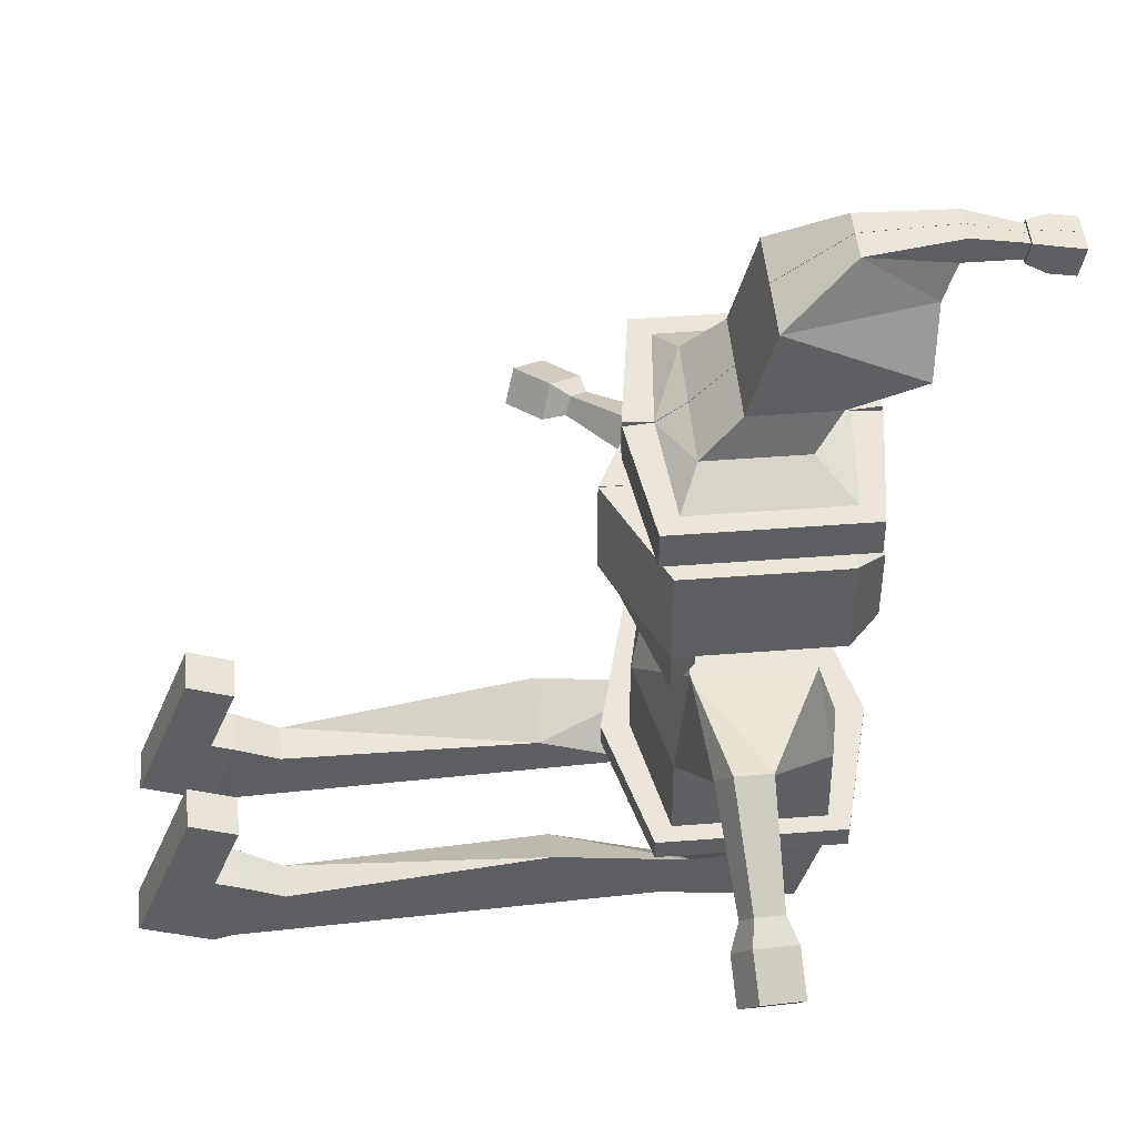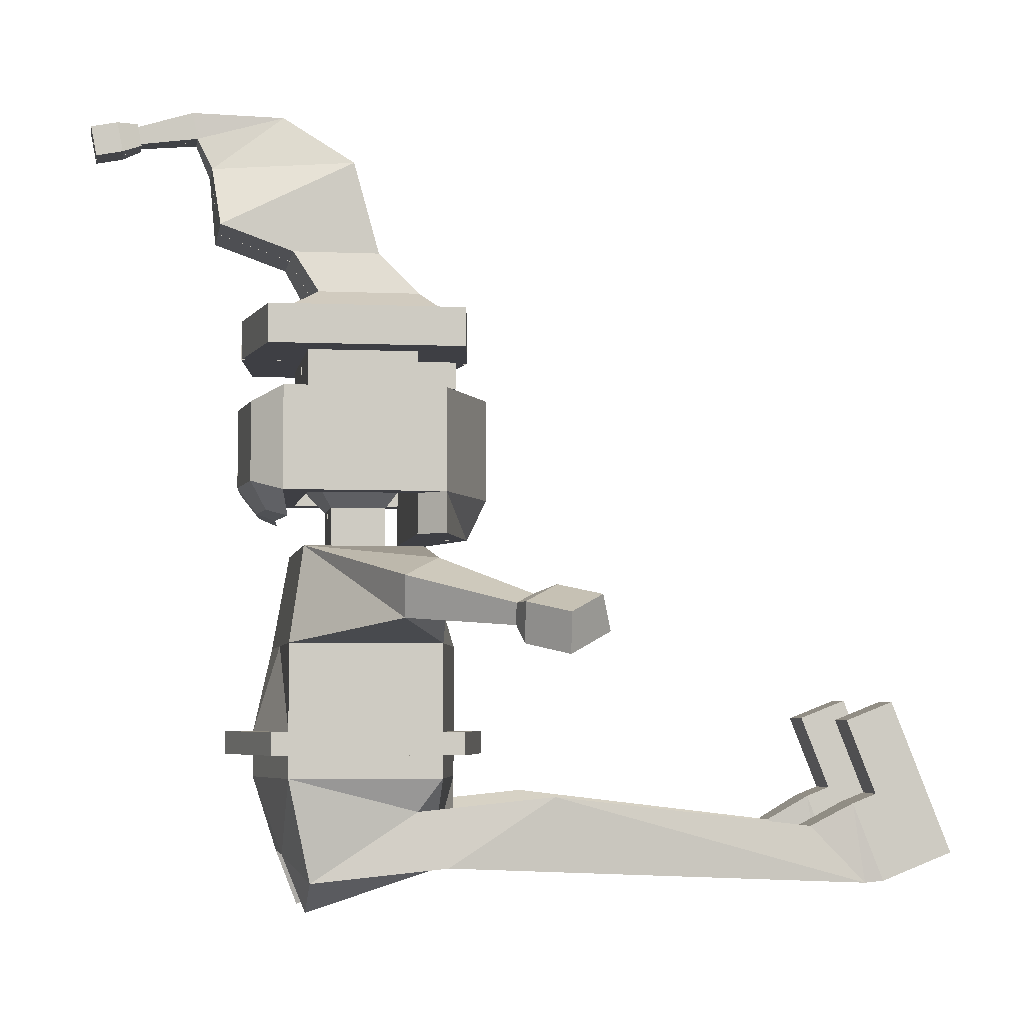
<metadata>
{"format":"obj","ext":"obj","renderer":"f3d","projection":"perspective","resolution":1024,"background":"white","views":[{"elev":47.5,"azim":85.0,"up":"+Y"},{"elev":-4.4,"azim":-98.7,"up":"+Y"}]}
</metadata>
<code>
o Cube
v 0.2158 2.403 -1.544
v 0.2434 0.7249 -1.808
v 0.2158 2.403 -1.241
v 0.2434 0.7249 -0.977
v -0.2083 2.403 -1.544
v -0.247 0.7249 -1.808
v -0.2083 2.403 -1.241
v -0.247 0.7249 -0.977
v 0.02398 0.7249 -1.808
v 0.02359 2.403 -1.241
v 0.02398 0.7249 -0.8245
v 0.02359 2.403 -1.544
v 0.7144 1.872 -1.808
v -0.7144 1.872 -0.977
v 0.7144 1.872 -0.977
v -0.7144 1.872 -1.808
v 0.02398 1.872 -1.808
v 0.02398 1.872 -0.8245
v 0.7355 1.397 -1.808
v 0.7355 1.397 -0.977
v -0.7144 1.397 -1.808
v 0.02398 1.397 -1.954
v 0.02398 1.397 -0.8245
v -0.7144 1.397 -0.977
v 0.7144 1.147 -1.808
v 0.7144 1.147 -0.977
v -0.7144 1.147 -1.808
v 0.02398 1.147 -1.954
v 0.02398 1.147 -0.8245
v -0.7144 1.147 -0.977
v -0.2991 0.4112 -1.683
v -0.2991 0.6198 -1.102
v -0.6257 0.5862 -1.683
v -0.6257 0.9662 -1.102
v 0.6474 0.592 -1.683
v 0.3519 0.4171 -1.683
v 0.6474 0.9721 -1.102
v 0.3519 0.6257 -1.102
v -0.3238 0.6535 -0.9369
v -0.3238 0.8622 -0.3562
v -0.6505 0.6635 -0.9369
v -0.6505 1.044 -0.3562
v 0.6227 0.6694 -0.9369
v 0.3272 0.6594 -0.9369
v 0.6227 1.049 -0.3562
v 0.3272 0.8681 -0.3562
v -0.3213 0.5622 1.404
v -0.3213 0.8773 1.095
v -0.5499 0.5608 1.4
v -0.5499 0.8759 1.091
v 0.6299 0.5596 1.397
v 0.423 0.561 1.401
v 0.6299 0.8747 1.088
v 0.423 0.8761 1.092
v -0.3061 0.5731 1.504
v -0.3061 1.001 1.335
v -0.5649 0.5715 1.5
v -0.5649 0.9993 1.331
v 0.6506 0.5571 1.502
v 0.4024 0.5592 1.507
v 0.6506 1.011 1.322
v 0.4024 1.013 1.327
v -0.3054 0.6763 1.765
v -0.3054 1.104 1.596
v -0.5642 0.6747 1.761
v -0.5642 1.103 1.592
v 0.6514 0.6604 1.763
v 0.4031 0.6624 1.768
v 0.6514 1.114 1.584
v 0.4031 1.116 1.589
v 0.651 1.062 1.453
v 0.651 0.6087 1.632
v 0.4028 1.064 1.458
v 0.4028 0.6108 1.637
v -0.5645 1.051 1.462
v -0.3058 1.053 1.466
v -0.3058 0.6247 1.635
v -0.5645 0.6231 1.631
v -0.3054 1.511 1.436
v -0.5642 1.509 1.432
v 0.6514 1.521 1.423
v 0.4031 1.523 1.428
v -0.5645 1.458 1.301
v 0.651 1.469 1.292
v 0.4028 1.471 1.297
v -0.3058 1.459 1.305
v -0.7144 1.272 -0.977
v 0.7144 1.272 -1.808
v 0.7144 1.272 -0.977
v -0.7144 1.272 -1.808
v 0.02398 1.272 -1.954
v 0.02398 1.272 -0.8245
v -0.8367 1.272 -0.8773
v -0.8367 1.397 -0.8773
v 0.02506 1.397 -0.6668
v -0.8363 1.397 -1.908
v 0.8369 1.397 -1.907
v 0.8374 1.397 -0.8782
v 0.02502 1.397 -2.111
v 0.8369 1.272 -1.907
v 0.8374 1.272 -0.8782
v -0.8363 1.272 -1.908
v 0.02502 1.272 -2.111
v 0.02506 1.272 -0.6668
v 1.234 2.418 -1.405
v 1.273 2.464 -1.194
v 1.134 2.258 -1.383
v 1.183 2.316 -1.115
v -1.23 2.105 -1.021
v -1.338 2.296 -1.08
v -1.493 2.198 -1.272
v -1.426 1.981 -1.265
v 1.812 2.036 -1.403
v 1.842 2.071 -1.239
v 1.734 1.912 -1.386
v 1.773 1.956 -1.178
v -1.781 1.993 -0.6363
v -1.836 2.09 -0.6664
v -1.914 2.04 -0.764
v -1.88 1.93 -0.7601
v 0.565 2.403 -1.72
v 0.565 2.403 -1.065
v 0.02177 2.403 -1.544
v 0.02177 2.403 -1.241
v 0.0206 2.403 -1.065
v -0.5616 2.403 -1.065
v -0.5616 2.403 -1.72
v 0.0206 2.403 -1.72
v 0.2158 2.636 -1.544
v 0.2158 2.636 -1.241
v 0.02359 2.636 -1.544
v 0.02359 2.636 -1.241
v 0.02177 2.636 -1.241
v -0.2083 2.636 -1.241
v -0.2083 2.636 -1.544
v 0.02177 2.636 -1.544
v 0.5434 2.845 -1.695
v 0.5434 2.845 -1.09
v 0.03392 2.845 -1.695
v 0.03392 2.845 -1.09
v 0.03028 2.845 -1.09
v -0.4671 2.845 -1.09
v -0.4671 2.845 -1.695
v 0.03028 2.845 -1.695
v 0.436 3.824 -1.631
v 0.436 3.824 -1.073
v 0.03418 3.824 -1.631
v 0.03418 3.824 -1.073
v 0.03131 3.824 -1.073
v -0.361 3.824 -1.073
v -0.361 3.824 -1.631
v 0.03131 3.824 -1.631
v 0.03392 3.273 -1.09
v 0.03392 3.273 -1.695
v 0.5434 3.273 -1.695
v 0.5434 3.273 -1.09
v 0.03392 3.487 -1.09
v 0.5434 3.487 -1.09
v 0.03392 3.487 -1.695
v 0.5434 3.487 -1.695
v 0.03028 3.273 -1.695
v 0.03028 3.273 -1.09
v -0.4671 3.273 -1.09
v -0.4671 3.273 -1.695
v 0.03028 3.487 -1.695
v -0.4671 3.487 -1.09
v 0.03028 3.487 -1.09
v -0.4671 3.487 -1.695
v 0.6701 3.701 -1.822
v 0.6701 3.701 -0.9633
v 0.03392 3.701 -1.874
v 0.03392 3.701 -0.9108
v 0.03028 3.701 -0.9108
v -0.5938 3.701 -0.9633
v -0.5938 3.701 -1.822
v 0.03028 3.701 -1.874
v 0.03028 3.487 -1.874
v -0.5938 3.487 -0.9633
v 0.03392 3.487 -0.9108
v 0.6701 3.487 -0.9633
v 0.03392 3.487 -1.874
v 0.6701 3.487 -1.822
v 0.03028 3.487 -0.9108
v -0.5938 3.487 -1.822
v 0.3875 4.056 -1.768
v 0.3875 4.056 -1.291
v 0.03418 4.056 -1.768
v 0.03418 4.056 -1.291
v 0.03131 4.056 -1.291
v -0.2919 4.056 -1.291
v -0.2919 4.056 -1.768
v 0.03131 4.056 -1.768
v 0.3875 4.2 -2.172
v 0.3875 4.565 -1.431
v 0.03418 4.2 -2.172
v 0.03418 4.565 -1.431
v 0.03131 4.565 -1.431
v -0.2919 4.565 -1.431
v -0.2919 4.2 -2.172
v 0.03131 4.2 -2.172
v 0.2022 4.543 -2.213
v 0.2022 4.846 -1.814
v 0.03462 4.543 -2.213
v 0.03462 4.846 -1.814
v 0.03308 4.846 -1.814
v -0.1088 4.846 -1.814
v -0.1088 4.543 -2.213
v 0.03308 4.543 -2.213
v 0.1397 4.721 -2.295
v 0.1397 4.867 -2.322
v 0.03489 4.721 -2.295
v 0.03489 4.867 -2.322
v 0.03414 4.867 -2.322
v -0.06813 4.867 -2.322
v -0.06813 4.721 -2.295
v 0.03414 4.721 -2.295
v 0.1043 4.687 -2.609
v 0.1043 4.784 -2.627
v 0.03497 4.687 -2.609
v 0.03497 4.784 -2.627
v 0.03448 4.784 -2.627
v -0.03319 4.784 -2.627
v -0.03319 4.687 -2.609
v 0.03448 4.687 -2.609
v 0.1218 4.675 -2.606
v 0.1218 4.797 -2.629
v 0.03493 4.675 -2.606
v 0.03493 4.797 -2.629
v 0.03431 4.797 -2.629
v -0.05051 4.797 -2.629
v -0.05051 4.675 -2.606
v 0.03431 4.675 -2.606
v 0.1517 4.634 -2.711
v 0.1517 4.797 -2.741
v 0.03486 4.634 -2.711
v 0.03486 4.797 -2.741
v 0.03403 4.797 -2.741
v -0.08006 4.797 -2.741
v -0.08006 4.634 -2.711
v 0.03403 4.634 -2.711
v 0.1517 4.606 -2.856
v 0.1517 4.77 -2.887
v 0.03486 4.606 -2.856
v 0.03486 4.77 -2.887
v 0.03403 4.77 -2.887
v -0.08006 4.77 -2.887
v -0.08006 4.606 -2.856
v 0.03403 4.606 -2.856
v 0.6871 2.845 -1.838
v 0.6871 2.845 -0.9464
v 0.03392 2.845 -1.898
v 0.03392 2.845 -0.6391
v 0.03028 2.845 -0.6391
v -0.6107 2.845 -0.9463
v -0.6107 2.845 -1.838
v 0.03028 2.845 -1.898
v 0.03028 3.273 -0.6391
v -0.6107 3.273 -1.838
v 0.03392 3.273 -1.898
v 0.6871 3.273 -1.838
v 0.03392 3.273 -0.6391
v 0.6871 3.273 -0.9464
v 0.03028 3.273 -1.898
v -0.6107 3.273 -0.9463
v 0.5434 2.703 -1.695
v 0.5434 2.703 -1.09
v 0.03392 2.703 -1.695
v 0.03392 2.703 -1.09
v 0.03028 2.703 -1.09
v -0.4671 2.703 -1.09
v -0.4671 2.703 -1.695
v 0.03028 2.703 -1.695
v 0.03028 2.703 -1.898
v -0.6107 2.703 -1.838
v 0.6871 2.703 -1.838
v 0.6871 2.703 -0.9464
v 0.03392 2.703 -1.898
v 0.03392 2.703 -0.6391
v 0.03028 2.703 -0.6391
v -0.6107 2.703 -0.9463
v 0.5434 2.476 -1.09
v 0.03392 2.476 -1.09
v 0.03028 2.476 -1.09
v -0.4671 2.476 -1.09
v 0.6871 2.476 -0.9464
v 0.03392 2.476 -0.7506
v 0.03028 2.476 -0.7506
v -0.6107 2.476 -0.9463
v 0.03407 2.867 -2.051
v 0.5332 2.867 -2.006
v -0.4585 2.867 -2.006
v 0.03129 2.867 -2.051
v -0.4585 3.194 -2.006
v 0.03407 3.194 -2.051
v 0.5332 3.194 -2.006
v 0.03129 3.194 -2.051
v -0.4585 2.759 -2.006
v 0.03129 2.759 -2.051
v 0.03407 2.759 -2.051
v 0.5332 2.759 -2.006
v 0.3684 2.614 -1.911
v 0.4713 2.576 -1.799
v 0.03426 2.576 -1.839
v 0.03436 2.614 -1.941
v -0.3971 2.576 -1.799
v 0.03182 2.576 -1.839
v -0.2953 2.614 -1.911
v 0.0325 2.614 -1.941
v -0.3051 0.7265 1.892
v -0.3051 1.154 1.723
v -0.5638 0.7248 1.888
v -0.5638 1.153 1.719
v 0.6517 0.7105 1.89
v 0.4035 0.7125 1.895
v 0.6517 1.164 1.71
v 0.4035 1.166 1.716
v -0.3051 1.561 1.563
v -0.5638 1.559 1.558
v 0.6517 1.571 1.55
v 0.4035 1.573 1.555
v 0.7879 3.701 -1.93
v 0.7879 3.701 -0.8548
v 0.04709 3.701 -2.034
v 0.04709 3.701 -0.7512
v 0.01686 3.701 -0.7512
v -0.7116 3.701 -0.8549
v -0.7116 3.701 -1.93
v 0.01686 3.701 -2.034
v 0.01686 3.487 -2.034
v -0.7116 3.487 -0.8549
v 0.04709 3.487 -0.7512
v 0.7879 3.487 -0.8548
v 0.04709 3.487 -2.034
v 0.7879 3.487 -1.93
v 0.01686 3.487 -0.7512
v -0.7116 3.487 -1.93
v 0.2459 3.303 -1.09
v 0.3315 3.303 -1.09
v 0.2459 3.456 -1.09
v 0.3315 3.456 -1.09
v -0.1687 3.305 -1.09
v -0.2681 3.305 -1.09
v -0.2681 3.455 -1.09
v -0.1687 3.455 -1.09
v 0.3315 3.303 -1.394
v 0.2459 3.303 -1.394
v 0.2459 3.456 -1.394
v 0.3315 3.456 -1.394
v -0.1687 3.455 -1.394
v -0.1687 3.305 -1.394
v -0.2681 3.305 -1.394
v -0.2681 3.455 -1.394
v 0.3315 3.303 -0.8547
v 0.2459 3.303 -0.8547
v 0.2459 3.456 -0.8547
v 0.3315 3.456 -0.8547
v -0.1687 3.455 -0.8547
v -0.1687 3.305 -0.8547
v -0.2681 3.305 -0.8547
v -0.2681 3.455 -0.8547
v 1.952 1.974 -1.457
v 1.996 2.026 -1.216
v 1.837 1.791 -1.432
v 1.893 1.857 -1.125
v 2.181 1.828 -1.468
v 2.226 1.881 -1.226
v 2.066 1.645 -1.442
v 2.123 1.711 -1.136
v -1.798 1.954 -0.5009
v -1.9 2.134 -0.5571
v -2.046 2.042 -0.739
v -1.983 1.837 -0.7316
v -2.005 1.898 -0.3065
v -2.107 2.078 -0.3627
v -2.253 1.985 -0.5446
v -2.19 1.78 -0.5372
f 3 132 10
f 18 126 14
f 127 110 126
f 9 4 11
f 122 108 106
f 17 121 13
f 127 17 16
f 9 8 6
f 122 18 15
f 124 134 7
f 15 23 20
f 21 17 22
f 22 13 19
f 13 20 19
f 14 21 24
f 18 24 23
f 19 98 97
f 88 103 100
f 20 95 98
f 87 104 93
f 90 103 91
f 21 94 24
f 4 29 11
f 6 28 9
f 28 2 9
f 4 37 26
f 6 33 27
f 29 8 11
f 37 43 35
f 8 34 32
f 27 34 30
f 6 32 31
f 34 40 32
f 2 35 36
f 2 38 4
f 25 37 35
f 42 49 50
f 45 54 53
f 32 39 31
f 37 46 45
f 34 41 42
f 33 39 41
f 38 44 46
f 35 44 36
f 54 61 53
f 51 61 59
f 39 49 41
f 46 52 54
f 43 52 44
f 40 50 48
f 40 47 39
f 45 51 43
f 77 64 63
f 76 79 64
f 49 58 50
f 47 57 49
f 52 62 54
f 52 59 60
f 48 58 56
f 47 56 55
f 79 318 317
f 63 311 65
f 71 67 72
f 80 312 318
f 78 66 75
f 77 65 78
f 74 70 73
f 74 67 68
f 60 72 74
f 60 73 62
f 62 71 61
f 61 72 59
f 55 78 57
f 58 78 75
f 56 75 76
f 56 77 55
f 86 80 79
f 85 81 84
f 76 83 86
f 75 80 83
f 73 82 85
f 68 313 314
f 71 85 84
f 69 84 81
f 89 29 26
f 90 28 27
f 91 25 28
f 88 26 25
f 87 27 30
f 92 30 29
f 95 93 104
f 94 102 93
f 97 101 100
f 99 100 103
f 96 103 102
f 98 104 101
f 88 101 89
f 19 99 22
f 89 104 92
f 24 95 23
f 90 93 102
f 21 99 96
f 106 116 114
f 121 107 13
f 122 105 121
f 15 107 108
f 110 117 109
f 126 109 14
f 127 112 111
f 14 112 16
f 116 362 114
f 106 113 105
f 108 115 116
f 105 115 107
f 120 371 119
f 109 120 112
f 111 118 110
f 111 120 119
f 3 121 1
f 1 128 12
f 3 125 122
f 12 125 10
f 7 125 124
f 5 126 7
f 5 128 127
f 124 128 123
f 129 139 137
f 132 139 131
f 123 133 124
f 1 130 3
f 7 135 5
f 10 131 12
f 12 129 1
f 5 136 123
f 159 171 181
f 167 152 149
f 135 144 136
f 134 141 142
f 130 140 132
f 129 138 130
f 136 141 133
f 134 143 135
f 149 190 150
f 152 191 192
f 157 147 159
f 166 184 168
f 146 172 170
f 145 171 147
f 165 176 152
f 168 177 165
f 163 257 162
f 156 261 262
f 250 275 249
f 140 154 139
f 155 158 156
f 156 157 153
f 154 160 155
f 153 159 154
f 154 251 139
f 156 260 155
f 144 162 141
f 140 278 252
f 162 166 163
f 164 165 161
f 161 167 162
f 163 168 164
f 175 326 174
f 184 329 177
f 174 325 173
f 171 333 181
f 178 335 330
f 170 324 322
f 150 173 149
f 157 172 148
f 151 174 150
f 167 173 183
f 160 180 158
f 151 176 175
f 158 179 157
f 166 183 178
f 145 170 169
f 160 181 182
f 189 198 190
f 191 200 192
f 148 186 188
f 145 186 146
f 152 189 149
f 151 190 191
f 147 188 187
f 147 185 145
f 197 208 205
f 194 201 202
f 186 196 188
f 185 194 186
f 192 197 189
f 191 198 199
f 187 196 195
f 187 193 185
f 206 215 207
f 205 216 213
f 198 207 199
f 196 203 195
f 195 201 193
f 200 207 208
f 197 206 198
f 196 202 204
f 215 222 223
f 216 221 213
f 204 211 203
f 203 209 201
f 208 215 216
f 205 214 206
f 204 210 212
f 202 209 210
f 222 229 230
f 223 232 224
f 212 219 211
f 211 217 209
f 216 223 224
f 213 222 214
f 212 218 220
f 210 217 218
f 231 240 232
f 225 235 233
f 218 228 220
f 218 225 226
f 224 229 221
f 222 231 223
f 220 227 219
f 217 227 225
f 239 246 247
f 240 245 237
f 230 237 238
f 226 236 228
f 226 233 234
f 232 237 229
f 231 238 239
f 228 235 227
f 247 245 248
f 243 242 241
f 236 243 235
f 235 241 233
f 239 248 240
f 237 246 238
f 234 244 236
f 234 241 242
f 249 262 250
f 250 261 252
f 256 298 292
f 253 264 254
f 259 295 294
f 254 258 255
f 139 265 137
f 155 259 154
f 164 263 258
f 251 267 139
f 140 261 153
f 162 253 141
f 164 264 163
f 144 263 161
f 137 266 138
f 255 293 291
f 265 276 266
f 271 273 272
f 265 277 275
f 270 288 280
f 276 286 285
f 270 274 271
f 138 268 140
f 253 269 141
f 298 307 297
f 141 270 142
f 252 276 250
f 254 279 253
f 142 271 143
f 144 273 256
f 255 280 254
f 143 272 144
f 281 286 282
f 284 287 288
f 268 286 278
f 266 282 268
f 280 287 279
f 269 287 283
f 276 281 266
f 269 284 270
f 289 295 290
f 291 296 292
f 292 297 291
f 290 299 289
f 277 304 303
f 251 299 277
f 263 293 258
f 251 294 289
f 256 296 263
f 249 295 260
f 249 300 290
f 255 297 274
f 303 301 302
f 306 307 308
f 297 305 274
f 300 302 301
f 273 305 306
f 273 308 298
f 277 302 275
f 299 301 304
f 310 311 309
f 313 316 314
f 315 320 316
f 312 317 318
f 79 310 64
f 82 319 81
f 68 316 70
f 81 315 69
f 65 312 66
f 64 309 63
f 82 316 320
f 67 315 313
f 330 327 336
f 333 321 334
f 336 328 329
f 335 326 330
f 332 324 331
f 334 322 332
f 178 336 184
f 182 332 180
f 175 328 327
f 180 331 179
f 177 328 176
f 182 333 334
f 170 321 169
f 173 335 183
f 179 324 172
f 169 323 171
f 342 358 341
f 344 360 343
f 345 347 346
f 350 352 351
f 344 350 341
f 340 345 338
f 338 346 337
f 343 349 344
f 341 351 342
f 339 348 340
f 337 347 339
f 342 352 343
f 355 353 354
f 360 358 359
f 340 355 339
f 339 354 337
f 343 359 342
f 341 357 344
f 338 356 340
f 337 353 338
f 362 368 366
f 114 361 113
f 116 363 364
f 115 361 363
f 365 368 367
f 362 365 361
f 363 368 364
f 361 367 363
f 369 376 372
f 117 370 369
f 120 369 372
f 118 371 370
f 373 375 376
f 371 374 370
f 372 375 371
f 370 373 369
f 3 130 132
f 18 125 126
f 127 111 110
f 9 2 4
f 122 15 108
f 17 128 121
f 127 128 17
f 9 11 8
f 122 125 18
f 124 133 134
f 15 18 23
f 21 16 17
f 22 17 13
f 13 15 20
f 14 16 21
f 18 14 24
f 19 20 98
f 88 91 103
f 20 23 95
f 87 92 104
f 90 102 103
f 21 96 94
f 4 26 29
f 6 27 28
f 28 25 2
f 4 38 37
f 6 31 33
f 29 30 8
f 37 45 43
f 8 30 34
f 27 33 34
f 6 8 32
f 34 42 40
f 2 25 35
f 2 36 38
f 25 26 37
f 42 41 49
f 45 46 54
f 32 40 39
f 37 38 46
f 34 33 41
f 33 31 39
f 38 36 44
f 35 43 44
f 54 62 61
f 51 53 61
f 39 47 49
f 46 44 52
f 43 51 52
f 40 42 50
f 40 48 47
f 45 53 51
f 77 76 64
f 76 86 79
f 49 57 58
f 47 55 57
f 52 60 62
f 52 51 59
f 48 50 58
f 47 48 56
f 79 80 318
f 63 309 311
f 71 69 67
f 80 66 312
f 78 65 66
f 77 63 65
f 74 68 70
f 74 72 67
f 60 59 72
f 60 74 73
f 62 73 71
f 61 71 72
f 55 77 78
f 58 57 78
f 56 58 75
f 56 76 77
f 86 83 80
f 85 82 81
f 76 75 83
f 75 66 80
f 73 70 82
f 68 67 313
f 71 73 85
f 69 71 84
f 89 92 29
f 90 91 28
f 91 88 25
f 88 89 26
f 87 90 27
f 92 87 30
f 95 94 93
f 94 96 102
f 97 98 101
f 99 97 100
f 96 99 103
f 98 95 104
f 88 100 101
f 19 97 99
f 89 101 104
f 24 94 95
f 90 87 93
f 21 22 99
f 106 108 116
f 121 105 107
f 122 106 105
f 15 13 107
f 110 118 117
f 126 110 109
f 127 16 112
f 14 109 112
f 116 364 362
f 106 114 113
f 108 107 115
f 105 113 115
f 120 372 371
f 109 117 120
f 111 119 118
f 111 112 120
f 3 122 121
f 1 121 128
f 3 10 125
f 12 128 125
f 7 126 125
f 5 127 126
f 5 123 128
f 124 125 128
f 129 131 139
f 132 140 139
f 123 136 133
f 1 129 130
f 7 134 135
f 10 132 131
f 12 131 129
f 5 135 136
f 159 147 171
f 167 165 152
f 135 143 144
f 134 133 141
f 130 138 140
f 129 137 138
f 136 144 141
f 134 142 143
f 149 189 190
f 152 151 191
f 157 148 147
f 166 178 184
f 146 148 172
f 145 169 171
f 165 177 176
f 168 184 177
f 163 264 257
f 156 153 261
f 250 276 275
f 140 153 154
f 155 160 158
f 156 158 157
f 154 159 160
f 153 157 159
f 154 259 251
f 156 262 260
f 144 161 162
f 140 268 278
f 162 167 166
f 164 168 165
f 161 165 167
f 163 166 168
f 175 327 326
f 184 336 329
f 174 326 325
f 171 323 333
f 178 183 335
f 170 172 324
f 150 174 173
f 157 179 172
f 151 175 174
f 167 149 173
f 160 182 180
f 151 152 176
f 158 180 179
f 166 167 183
f 145 146 170
f 160 159 181
f 189 197 198
f 191 199 200
f 148 146 186
f 145 185 186
f 152 192 189
f 151 150 190
f 147 148 188
f 147 187 185
f 197 200 208
f 194 193 201
f 186 194 196
f 185 193 194
f 192 200 197
f 191 190 198
f 187 188 196
f 187 195 193
f 206 214 215
f 205 208 216
f 198 206 207
f 196 204 203
f 195 203 201
f 200 199 207
f 197 205 206
f 196 194 202
f 215 214 222
f 216 224 221
f 204 212 211
f 203 211 209
f 208 207 215
f 205 213 214
f 204 202 210
f 202 201 209
f 222 221 229
f 223 231 232
f 212 220 219
f 211 219 217
f 216 215 223
f 213 221 222
f 212 210 218
f 210 209 217
f 231 239 240
f 225 227 235
f 218 226 228
f 218 217 225
f 224 232 229
f 222 230 231
f 220 228 227
f 217 219 227
f 239 238 246
f 240 248 245
f 230 229 237
f 226 234 236
f 226 225 233
f 232 240 237
f 231 230 238
f 228 236 235
f 247 246 245
f 243 244 242
f 236 244 243
f 235 243 241
f 239 247 248
f 237 245 246
f 234 242 244
f 234 233 241
f 249 260 262
f 250 262 261
f 256 273 298
f 253 257 264
f 259 260 295
f 254 264 258
f 139 267 265
f 155 260 259
f 164 161 263
f 251 277 267
f 140 252 261
f 162 257 253
f 164 258 264
f 144 256 263
f 137 265 266
f 255 258 293
f 265 275 276
f 271 274 273
f 265 267 277
f 270 284 288
f 276 278 286
f 270 280 274
f 138 266 268
f 253 279 269
f 298 308 307
f 141 269 270
f 252 278 276
f 254 280 279
f 142 270 271
f 144 272 273
f 255 274 280
f 143 271 272
f 281 285 286
f 284 283 287
f 268 282 286
f 266 281 282
f 280 288 287
f 269 279 287
f 276 285 281
f 269 283 284
f 289 294 295
f 291 293 296
f 292 298 297
f 290 300 299
f 277 299 304
f 251 289 299
f 263 296 293
f 251 259 294
f 256 292 296
f 249 290 295
f 249 275 300
f 255 291 297
f 303 304 301
f 306 305 307
f 297 307 305
f 300 275 302
f 273 274 305
f 273 306 308
f 277 303 302
f 299 300 301
f 310 312 311
f 313 315 316
f 315 319 320
f 312 310 317
f 79 317 310
f 82 320 319
f 68 314 316
f 81 319 315
f 65 311 312
f 64 310 309
f 82 70 316
f 67 69 315
f 330 326 327
f 333 323 321
f 336 327 328
f 335 325 326
f 332 322 324
f 334 321 322
f 178 330 336
f 182 334 332
f 175 176 328
f 180 332 331
f 177 329 328
f 182 181 333
f 170 322 321
f 173 325 335
f 179 331 324
f 169 321 323
f 342 359 358
f 344 357 360
f 345 348 347
f 350 349 352
f 344 349 350
f 340 348 345
f 338 345 346
f 343 352 349
f 341 350 351
f 339 347 348
f 337 346 347
f 342 351 352
f 355 356 353
f 360 357 358
f 340 356 355
f 339 355 354
f 343 360 359
f 341 358 357
f 338 353 356
f 337 354 353
f 362 364 368
f 114 362 361
f 116 115 363
f 115 113 361
f 365 366 368
f 362 366 365
f 363 367 368
f 361 365 367
f 369 373 376
f 117 118 370
f 120 117 369
f 118 119 371
f 373 374 375
f 371 375 374
f 372 376 375
f 370 374 373

</code>
